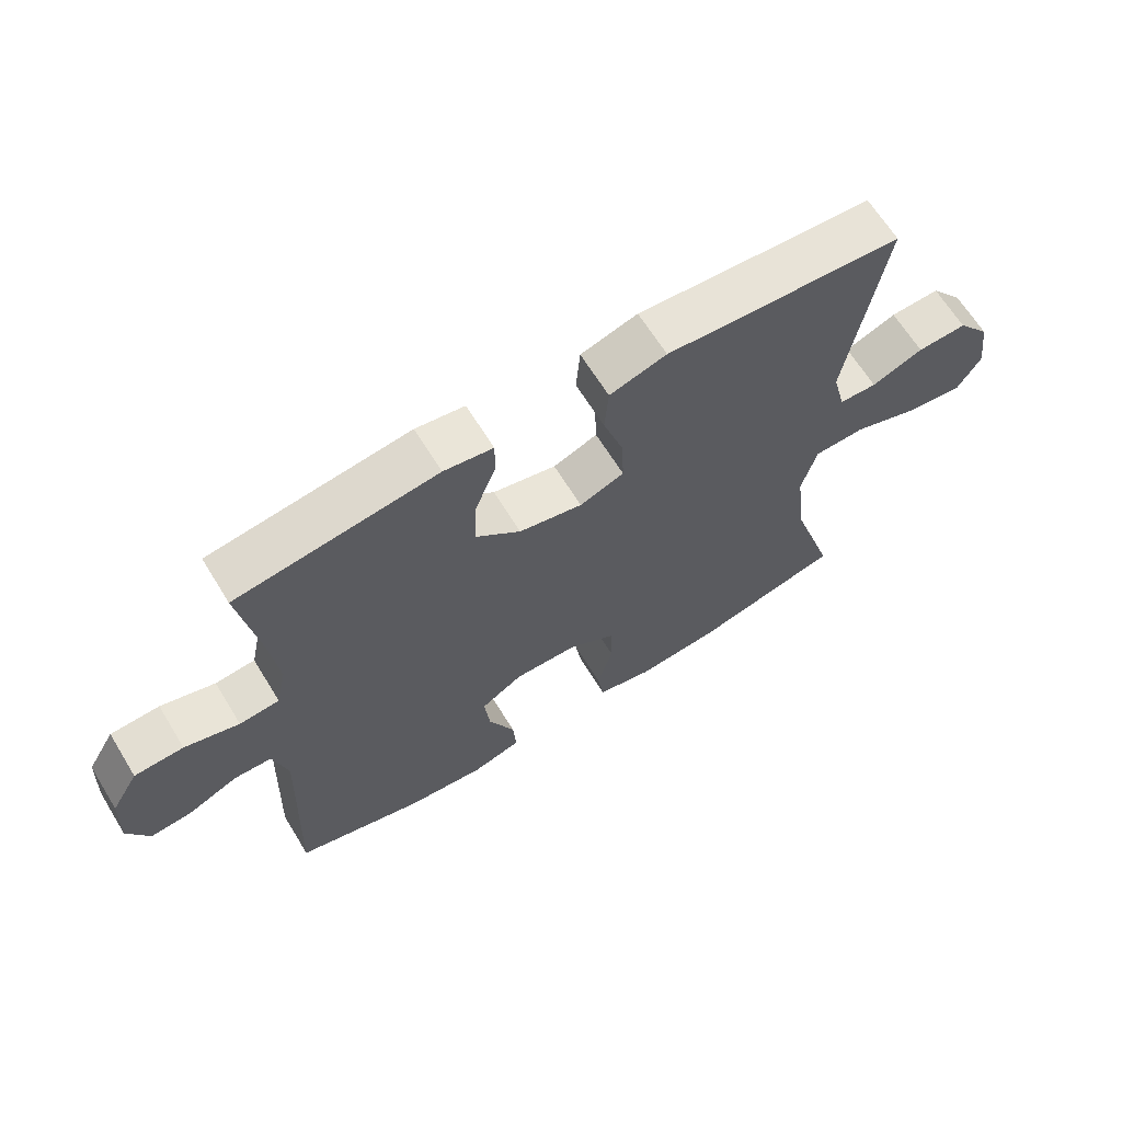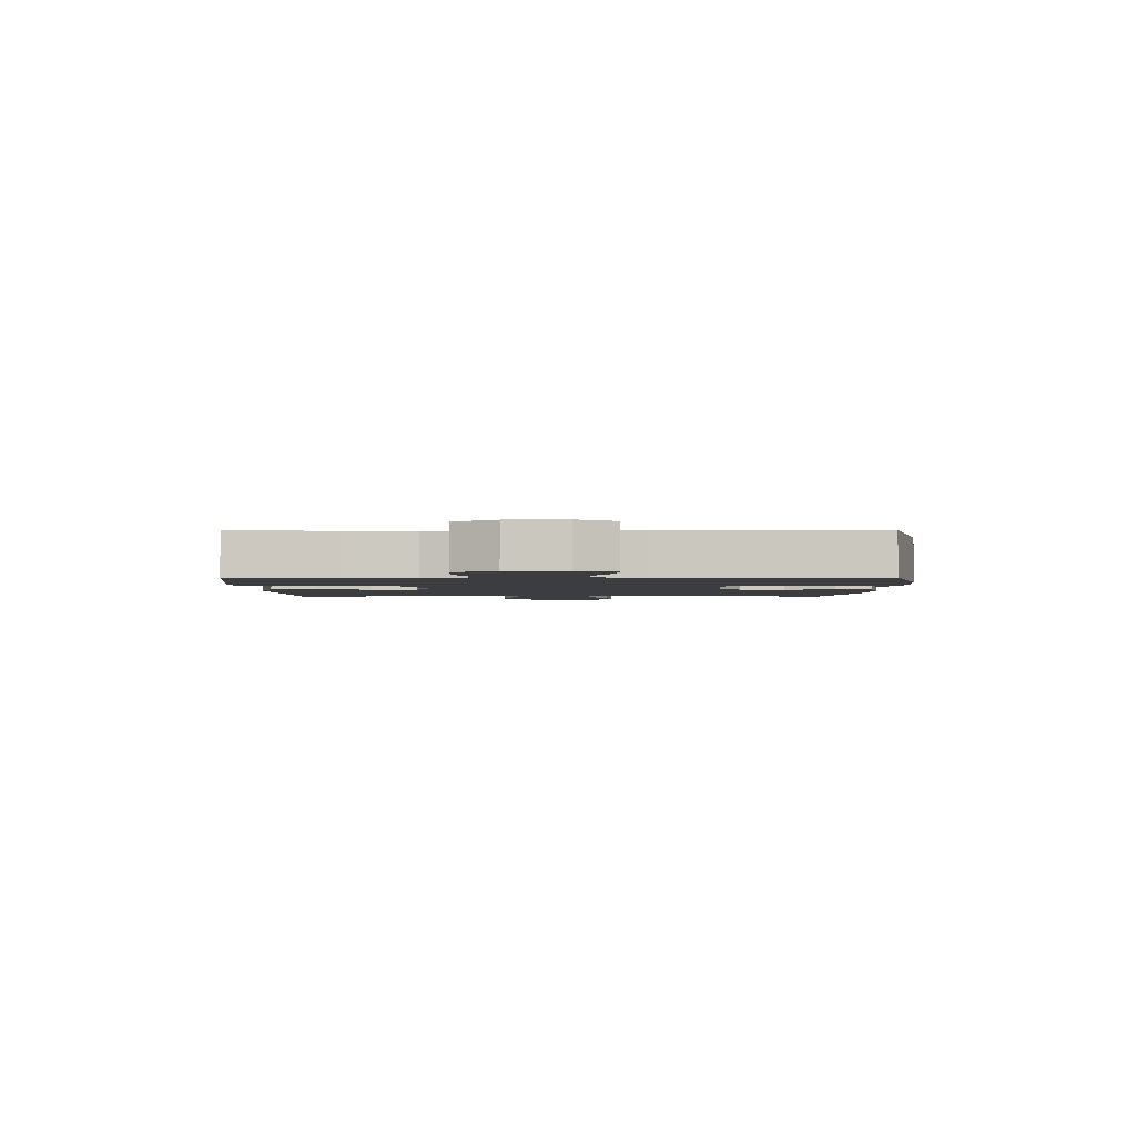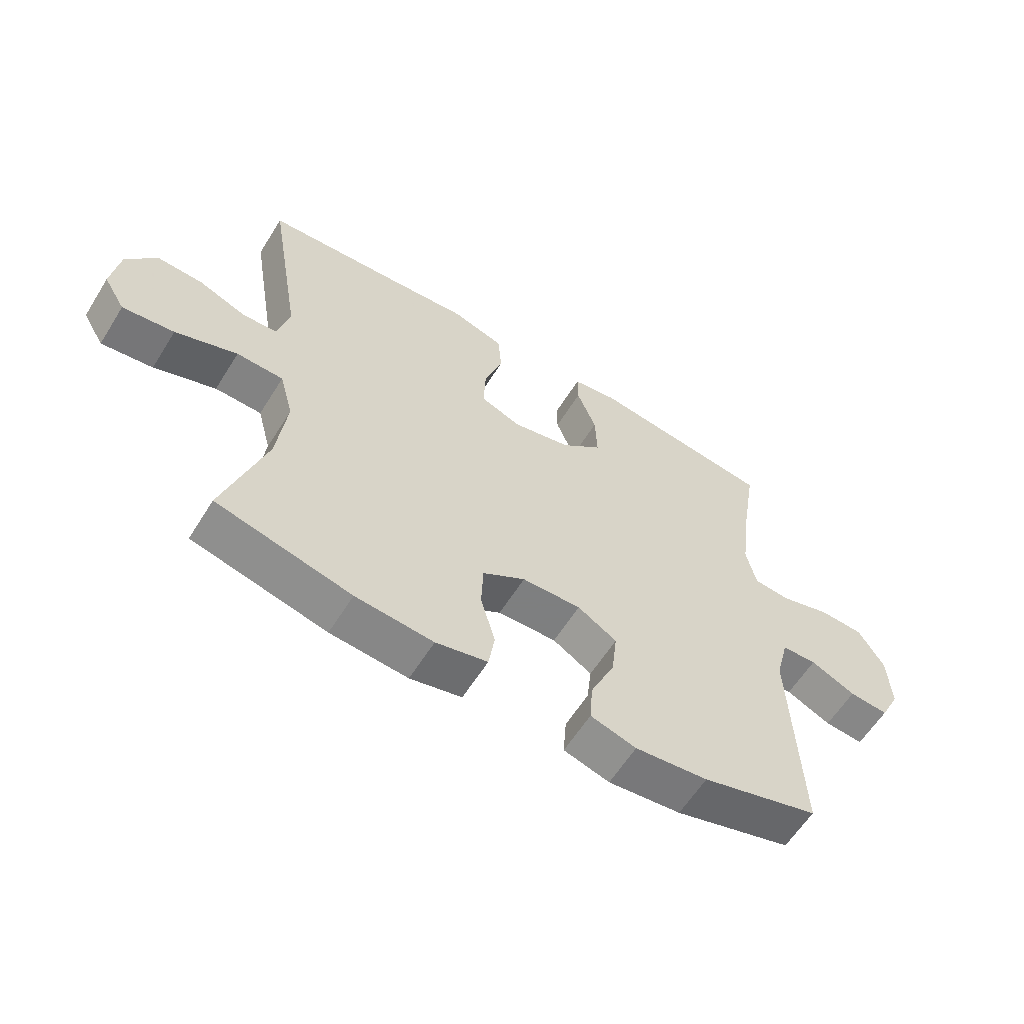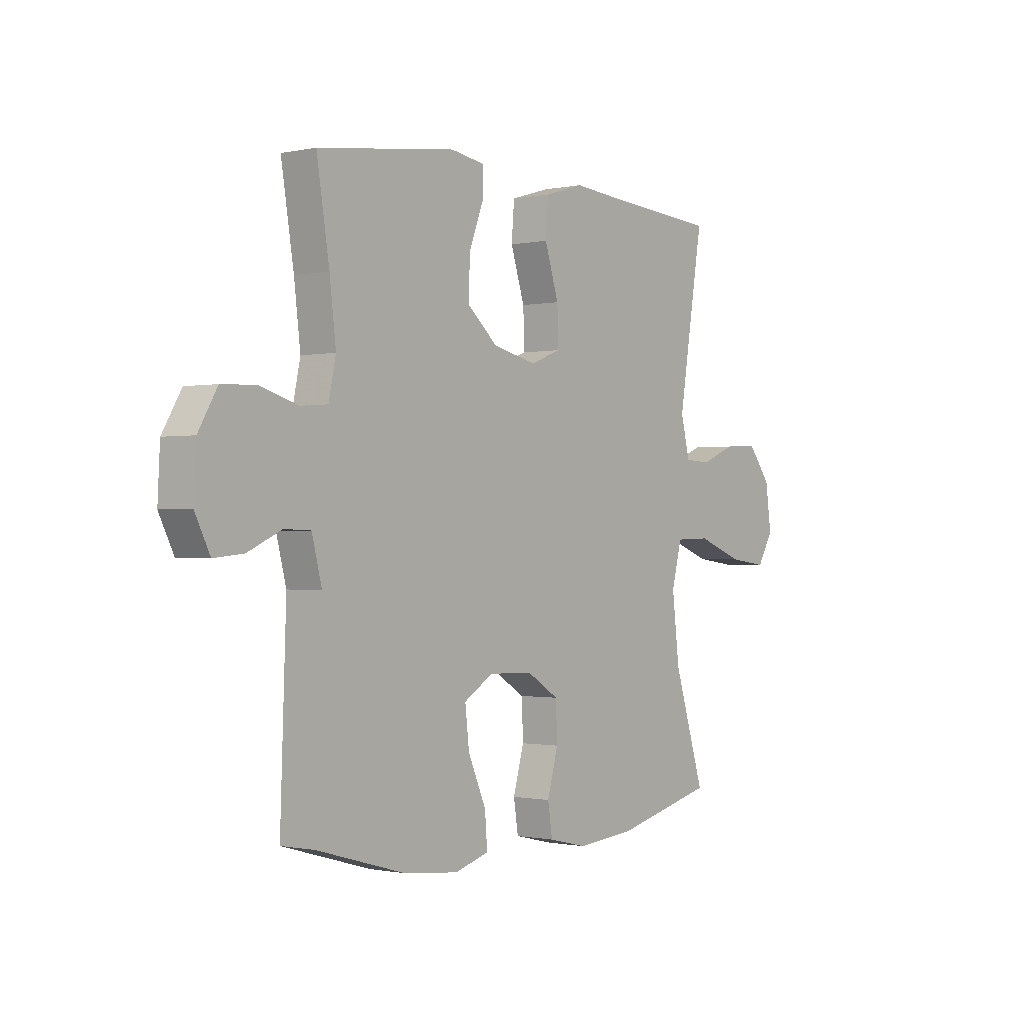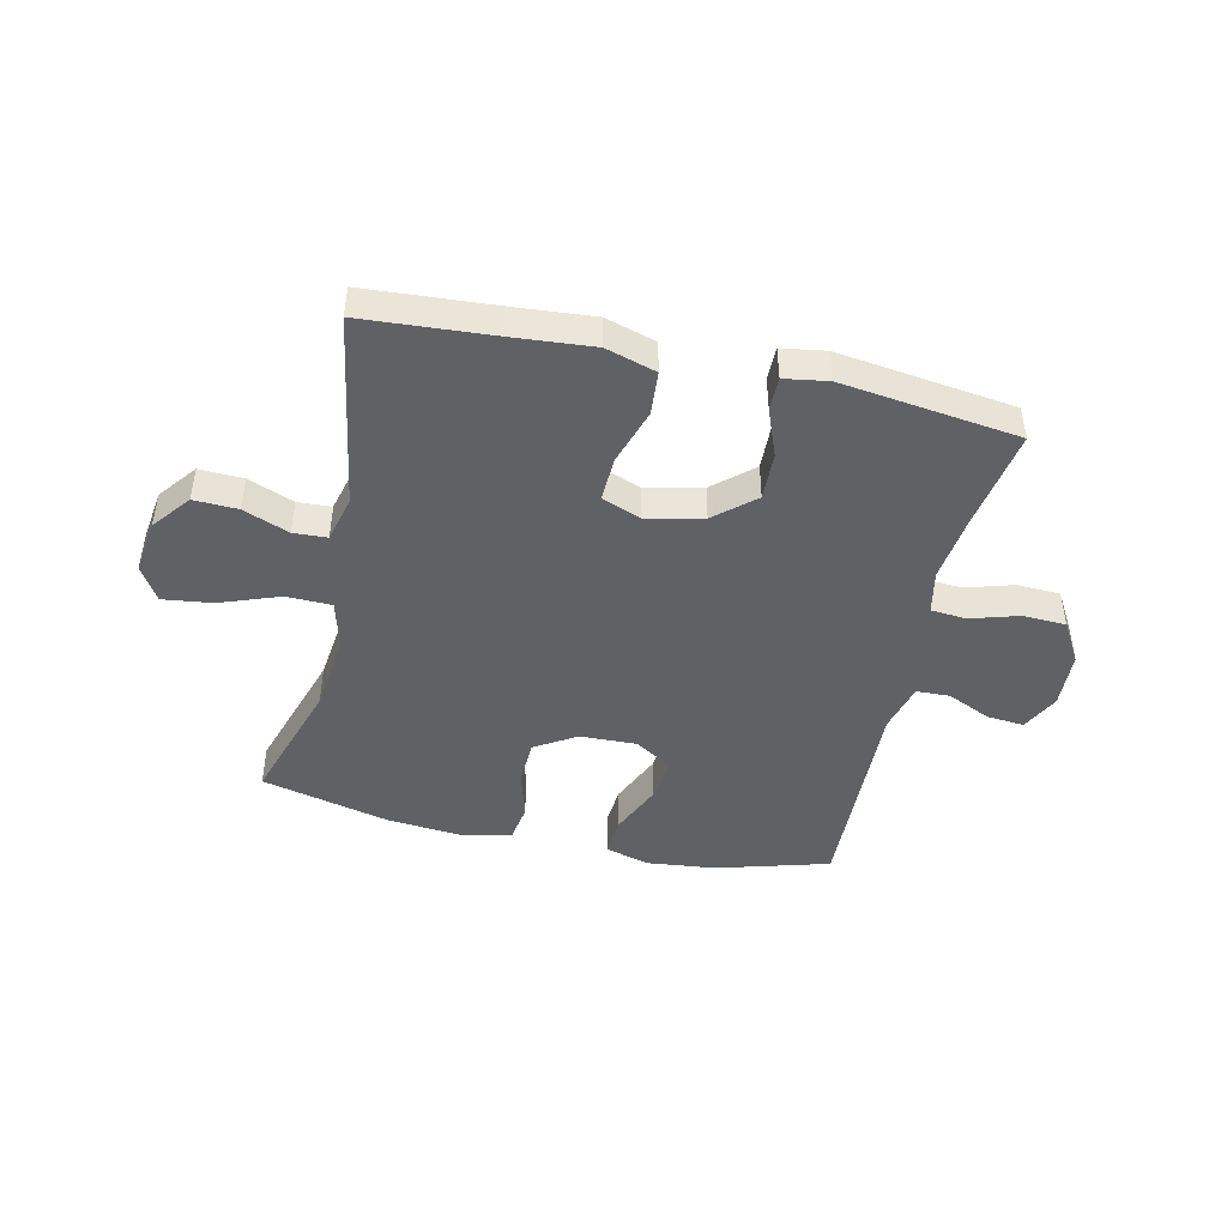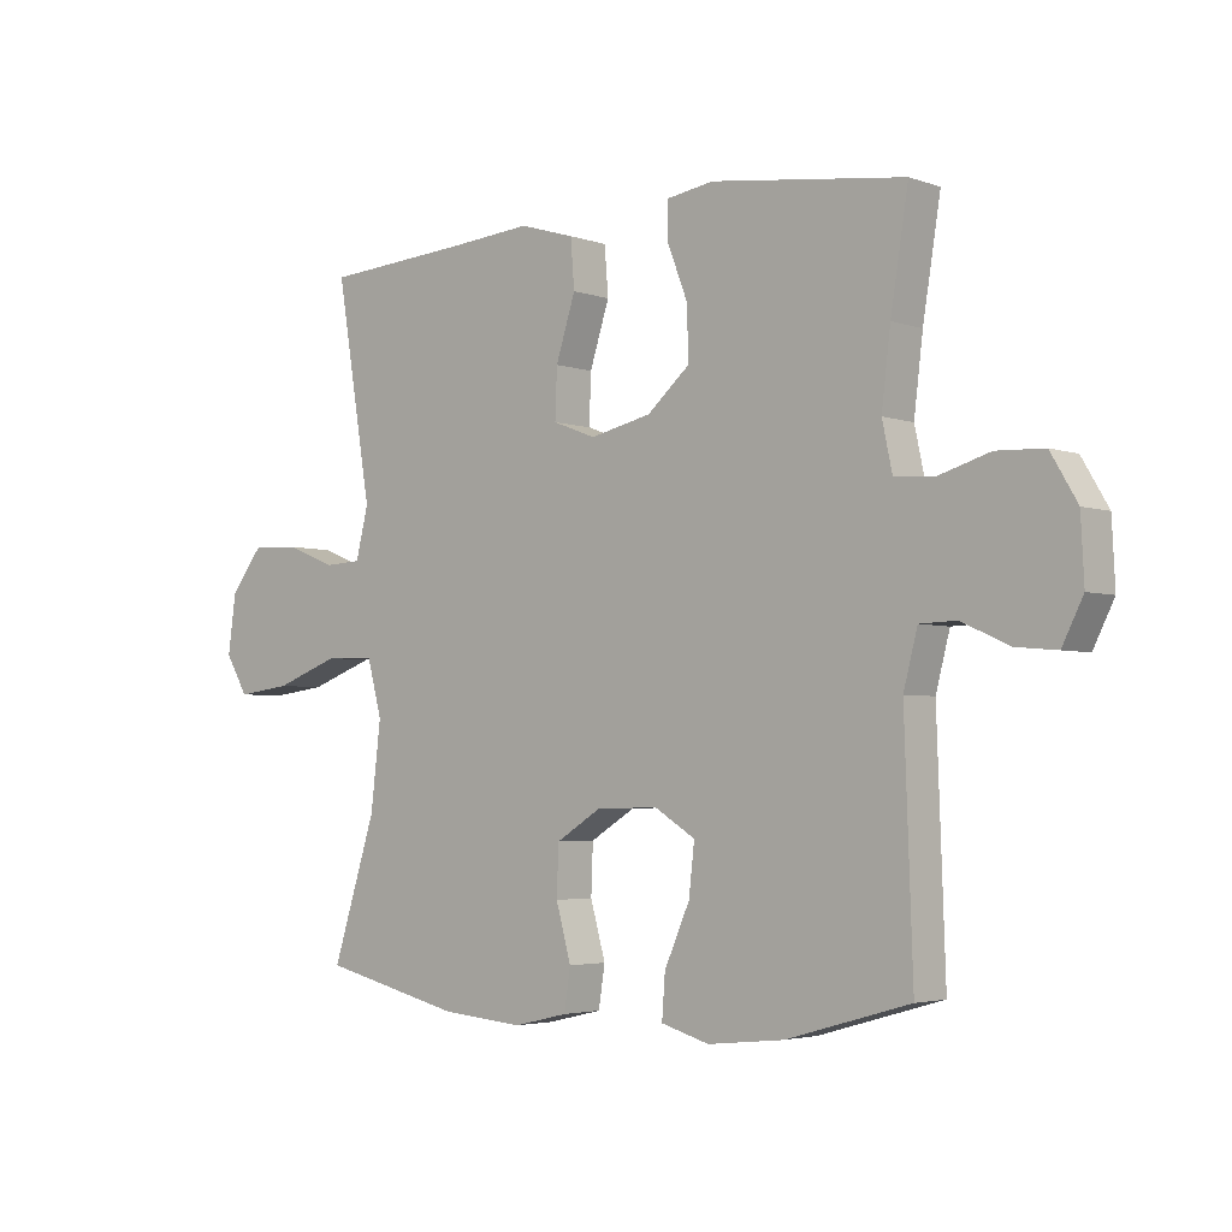
<metadata>
{"format":"obj","ext":"obj","renderer":"f3d","projection":"perspective","resolution":1024,"background":"white","views":[{"elev":65.4,"azim":148.4,"up":"+Z"},{"elev":-2.4,"azim":89.8,"up":"+Y"},{"elev":-60.4,"azim":-31.9,"up":"+Z"},{"elev":-0.7,"azim":127.8,"up":"+Z"},{"elev":-45.4,"azim":-12.7,"up":"+Y"},{"elev":-3.5,"azim":40.7,"up":"+Z"}]}
</metadata>
<code>
v 0.5 0.07 0.5
v 0.472 0.07 0.326
v 0.458 0.07 0.21
v 0.474 0.07 0.135
v 0.535 0.07 0.13
v 0.618 0.07 0.155
v 0.693 0.07 0.152
v 0.735 0.07 0.081
v 0.74 0.07 -0.018
v 0.707 0.07 -0.084
v 0.642 0.07 -0.078
v 0.567 0.07 -0.044
v 0.509 0.07 -0.046
v 0.487 0.07 -0.131
v 0.5 0.07 -0.5
v 0.305 0.07 -0.556
v 0.184 0.07 -0.569
v 0.108 0.07 -0.547
v 0.113 0.07 -0.479
v 0.153 0.07 -0.388
v 0.162 0.07 -0.309
v 0.097 0.07 -0.269
v -0.001 0.07 -0.272
v -0.072 0.07 -0.316
v -0.075 0.07 -0.394
v -0.051 0.07 -0.48
v -0.061 0.07 -0.545
v -0.147 0.07 -0.565
v -0.276 0.07 -0.554
v -0.5 0.07 -0.5
v -0.431 0.07 -0.282
v -0.415 0.07 -0.146
v -0.438 0.07 -0.059
v -0.516 0.07 -0.057
v -0.619 0.07 -0.095
v -0.705 0.07 -0.106
v -0.741 0.07 -0.046
v -0.728 0.07 0.048
v -0.677 0.07 0.113
v -0.601 0.07 0.11
v -0.522 0.07 0.079
v -0.464 0.07 0.082
v -0.444 0.07 0.162
v -0.5 0.07 0.5
v -0.27 0.07 0.516
v -0.138 0.07 0.527
v -0.051 0.07 0.501
v -0.045 0.07 0.425
v -0.076 0.07 0.328
v -0.079 0.07 0.25
v -0.011 0.07 0.224
v 0.086 0.07 0.246
v 0.154 0.07 0.305
v 0.151 0.07 0.388
v 0.119 0.07 0.471
v 0.119 0.07 0.528
v 0.194 0.07 0.54
v 0.5 0 0.5
v 0.472 0 0.326
v 0.458 0 0.21
v 0.474 0 0.135
v 0.535 0 0.13
v 0.618 0 0.155
v 0.693 0 0.152
v 0.735 0 0.081
v 0.74 0 -0.018
v 0.707 0 -0.084
v 0.642 0 -0.078
v 0.567 0 -0.044
v 0.509 0 -0.046
v 0.487 0 -0.131
v 0.5 0 -0.5
v 0.305 0 -0.556
v 0.184 0 -0.569
v 0.108 0 -0.547
v 0.113 0 -0.479
v 0.153 0 -0.388
v 0.162 0 -0.309
v 0.097 0 -0.269
v -0.001 0 -0.272
v -0.072 0 -0.316
v -0.075 0 -0.394
v -0.051 0 -0.48
v -0.061 0 -0.545
v -0.147 0 -0.565
v -0.276 0 -0.554
v -0.5 0 -0.5
v -0.431 0 -0.282
v -0.415 0 -0.146
v -0.438 0 -0.059
v -0.516 0 -0.057
v -0.619 0 -0.095
v -0.705 0 -0.106
v -0.741 0 -0.046
v -0.728 0 0.048
v -0.677 0 0.113
v -0.601 0 0.11
v -0.522 0 0.079
v -0.464 0 0.082
v -0.444 0 0.162
v -0.5 0 0.5
v -0.27 0 0.516
v -0.138 0 0.527
v -0.051 0 0.501
v -0.045 0 0.425
v -0.076 0 0.328
v -0.079 0 0.25
v -0.011 0 0.224
v 0.086 0 0.246
v 0.154 0 0.305
v 0.151 0 0.388
v 0.119 0 0.471
v 0.119 0 0.528
v 0.194 0 0.54
f 57 1 2
f 56 57 2
f 55 56 2
f 54 55 2
f 53 54 2 3
f 52 53 3 4
f 51 52 4
f 47 48 49
f 46 47 49
f 45 46 49
f 45 49 50
f 44 45 50
f 43 44 50
f 42 43 50 51
f 39 40 41
f 38 39 41
f 37 38 41
f 36 37 41
f 35 36 41
f 34 35 41
f 33 34 41 42
f 42 51 4
f 33 42 4
f 32 33 4
f 29 30 31
f 28 29 31
f 27 28 31
f 26 27 31
f 25 26 31
f 24 25 31 32
f 18 19 20
f 17 18 20
f 16 17 20
f 15 16 20
f 14 15 20
f 13 14 20 21
f 10 11 12
f 9 10 12
f 8 9 12
f 7 8 12
f 6 7 12
f 5 6 12
f 5 12 13
f 32 4 5
f 24 32 5
f 23 24 5
f 5 13 21 22
f 5 22 23
f 59 58 114
f 59 114 113
f 59 113 112
f 59 112 111
f 60 59 111 110
f 61 60 110 109
f 61 109 108
f 106 105 104
f 106 104 103
f 106 103 102
f 107 106 102
f 107 102 101
f 107 101 100
f 108 107 100 99
f 98 97 96
f 98 96 95
f 98 95 94
f 98 94 93
f 98 93 92
f 98 92 91
f 99 98 91 90
f 61 108 99
f 61 99 90
f 61 90 89
f 88 87 86
f 88 86 85
f 88 85 84
f 88 84 83
f 88 83 82
f 89 88 82 81
f 77 76 75
f 77 75 74
f 77 74 73
f 77 73 72
f 77 72 71
f 78 77 71 70
f 69 68 67
f 69 67 66
f 69 66 65
f 69 65 64
f 69 64 63
f 69 63 62
f 70 69 62
f 62 61 89
f 62 89 81
f 62 81 80
f 79 78 70 62
f 80 79 62
f 1 58 59 2
f 2 59 60 3
f 3 60 61 4
f 4 61 62 5
f 5 62 63 6
f 6 63 64 7
f 7 64 65 8
f 8 65 66 9
f 9 66 67 10
f 10 67 68 11
f 11 68 69 12
f 12 69 70 13
f 13 70 71 14
f 14 71 72 15
f 15 72 73 16
f 16 73 74 17
f 17 74 75 18
f 18 75 76 19
f 19 76 77 20
f 20 77 78 21
f 21 78 79 22
f 22 79 80 23
f 23 80 81 24
f 24 81 82 25
f 25 82 83 26
f 26 83 84 27
f 27 84 85 28
f 28 85 86 29
f 29 86 87 30
f 30 87 88 31
f 31 88 89 32
f 32 89 90 33
f 33 90 91 34
f 34 91 92 35
f 35 92 93 36
f 36 93 94 37
f 37 94 95 38
f 38 95 96 39
f 39 96 97 40
f 40 97 98 41
f 41 98 99 42
f 42 99 100 43
f 43 100 101 44
f 44 101 102 45
f 45 102 103 46
f 46 103 104 47
f 47 104 105 48
f 48 105 106 49
f 49 106 107 50
f 50 107 108 51
f 51 108 109 52
f 52 109 110 53
f 53 110 111 54
f 54 111 112 55
f 55 112 113 56
f 56 113 114 57
f 57 114 58 1

</code>
